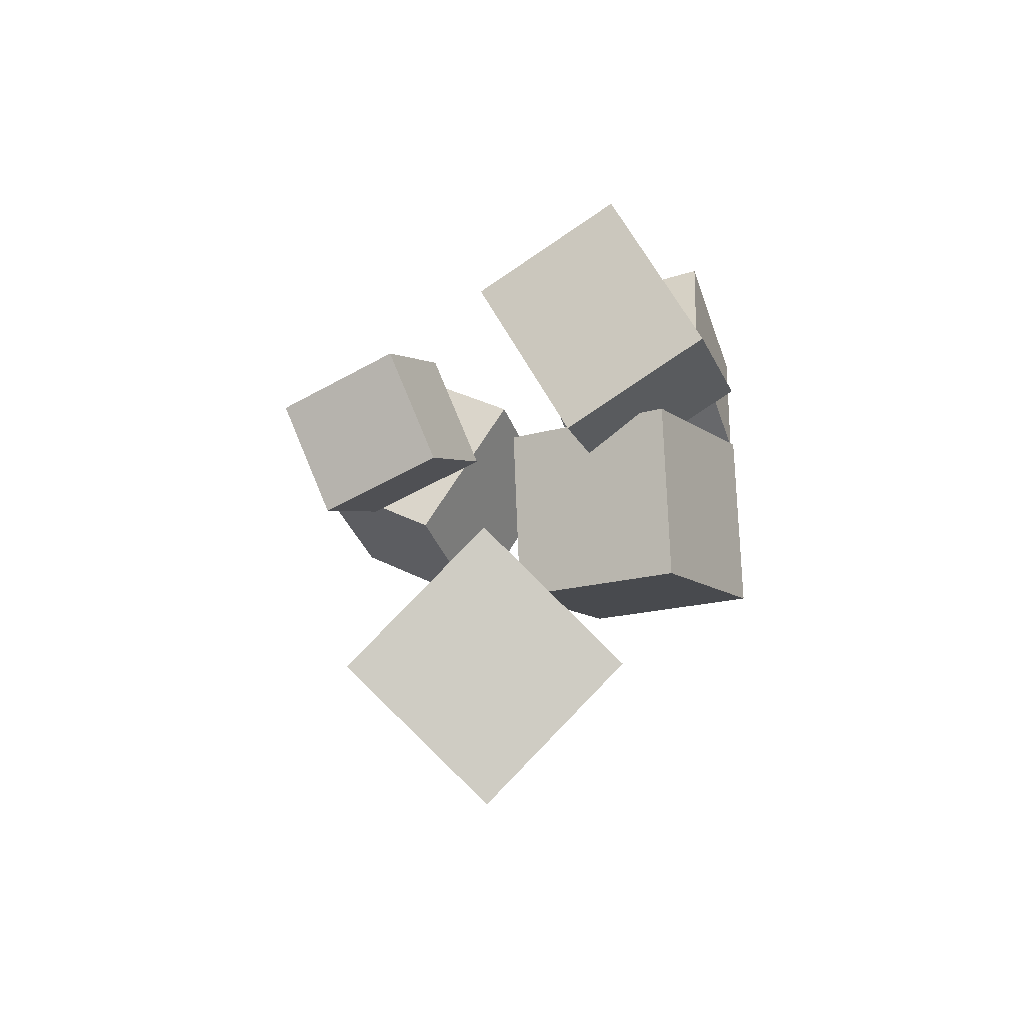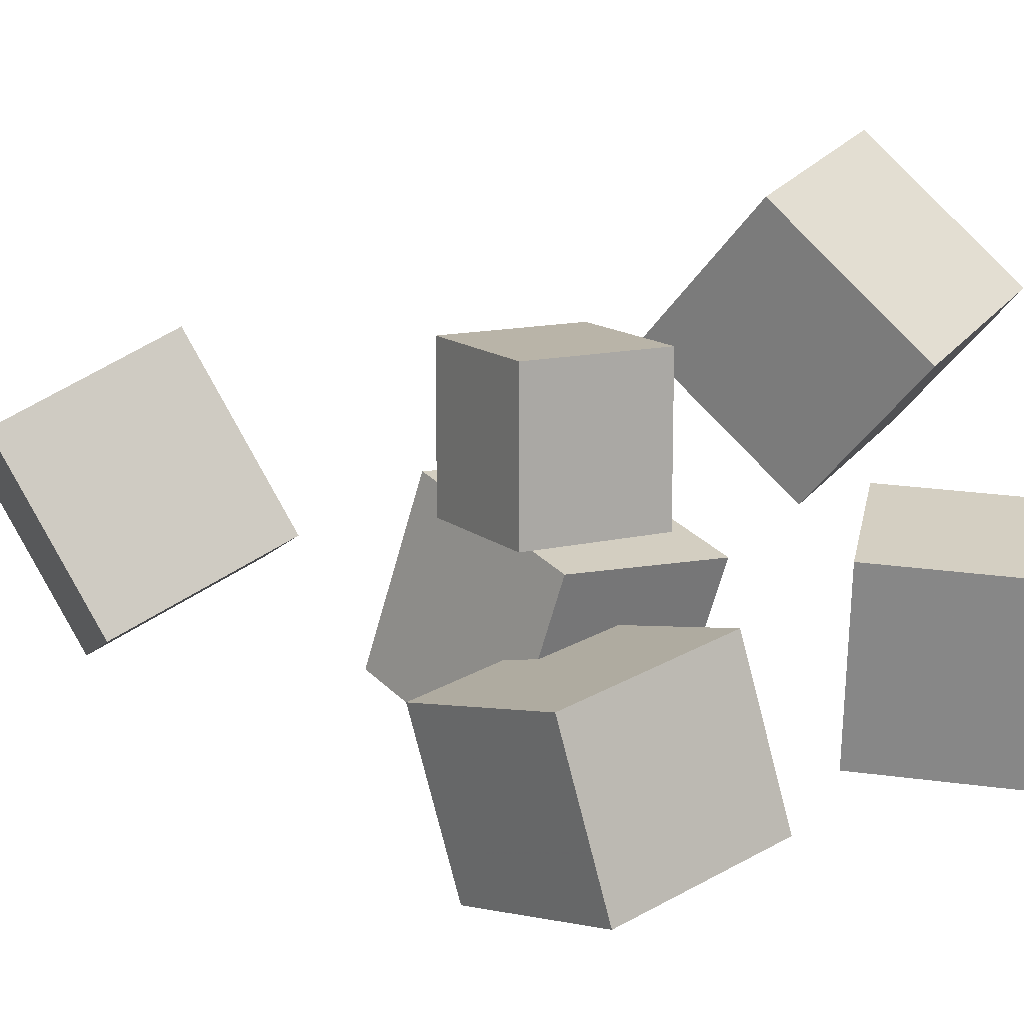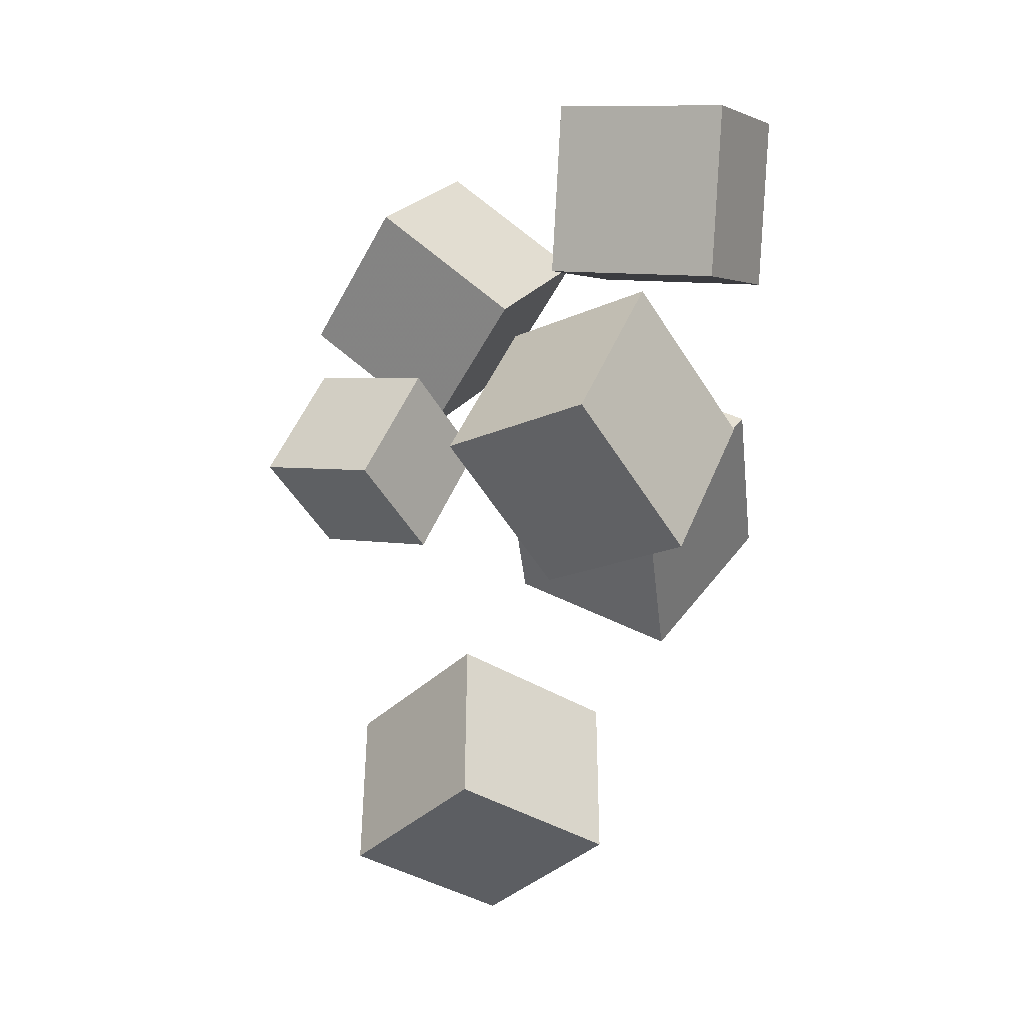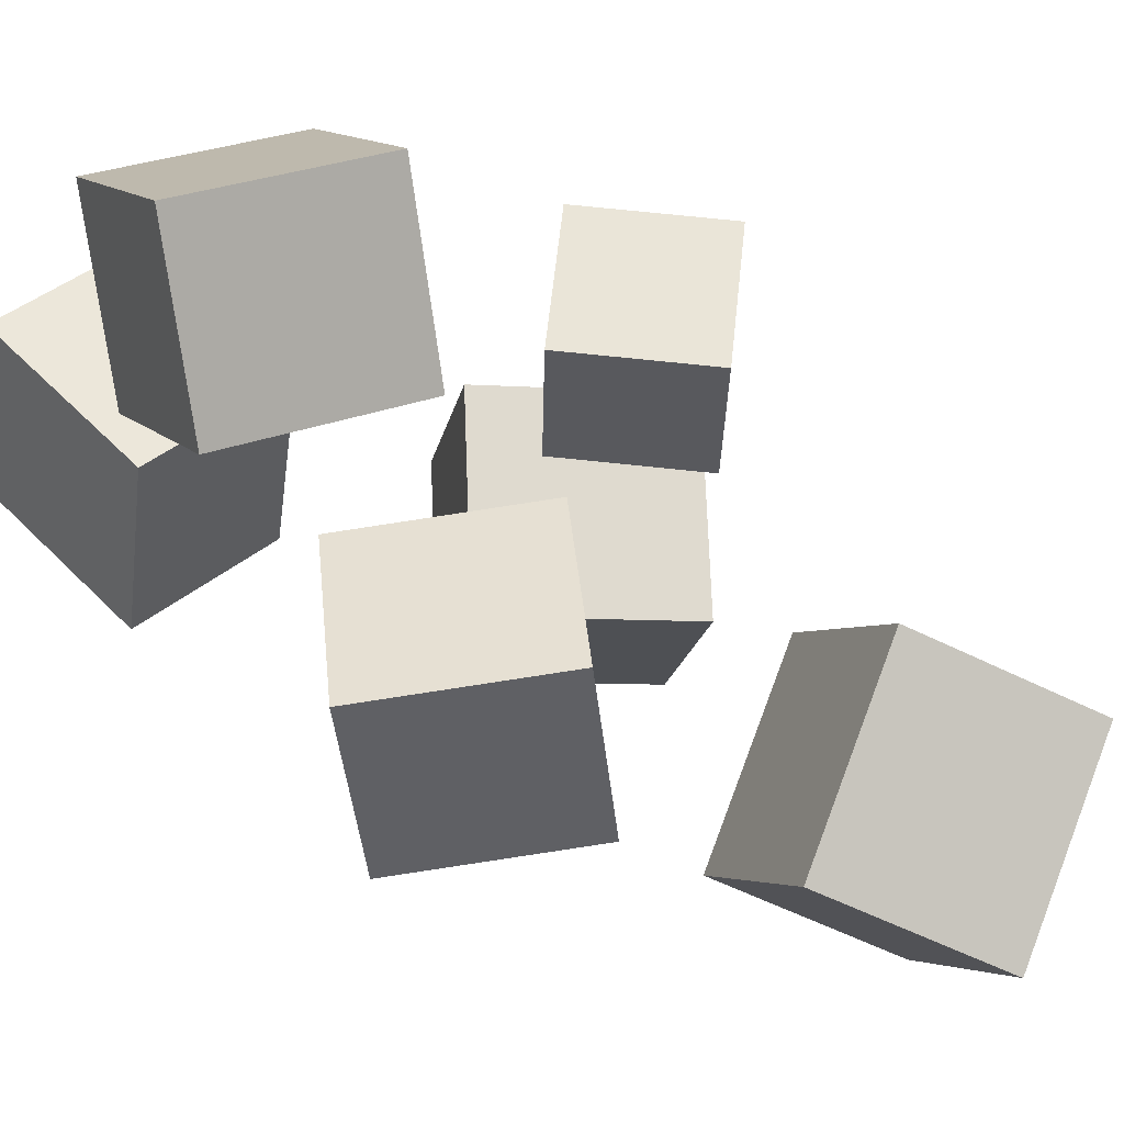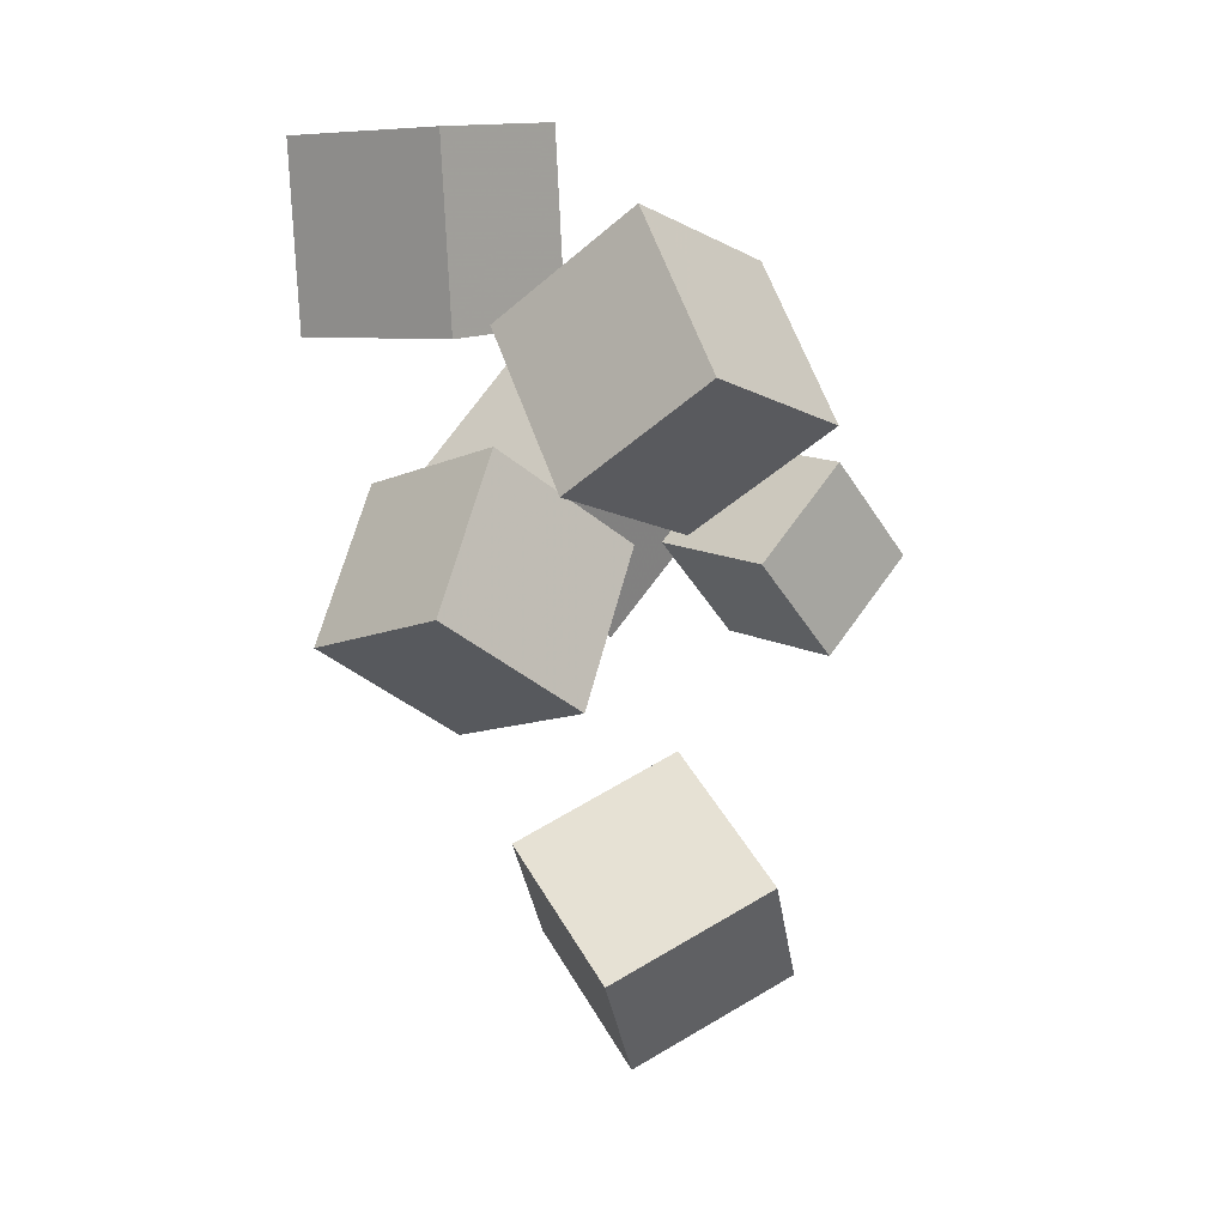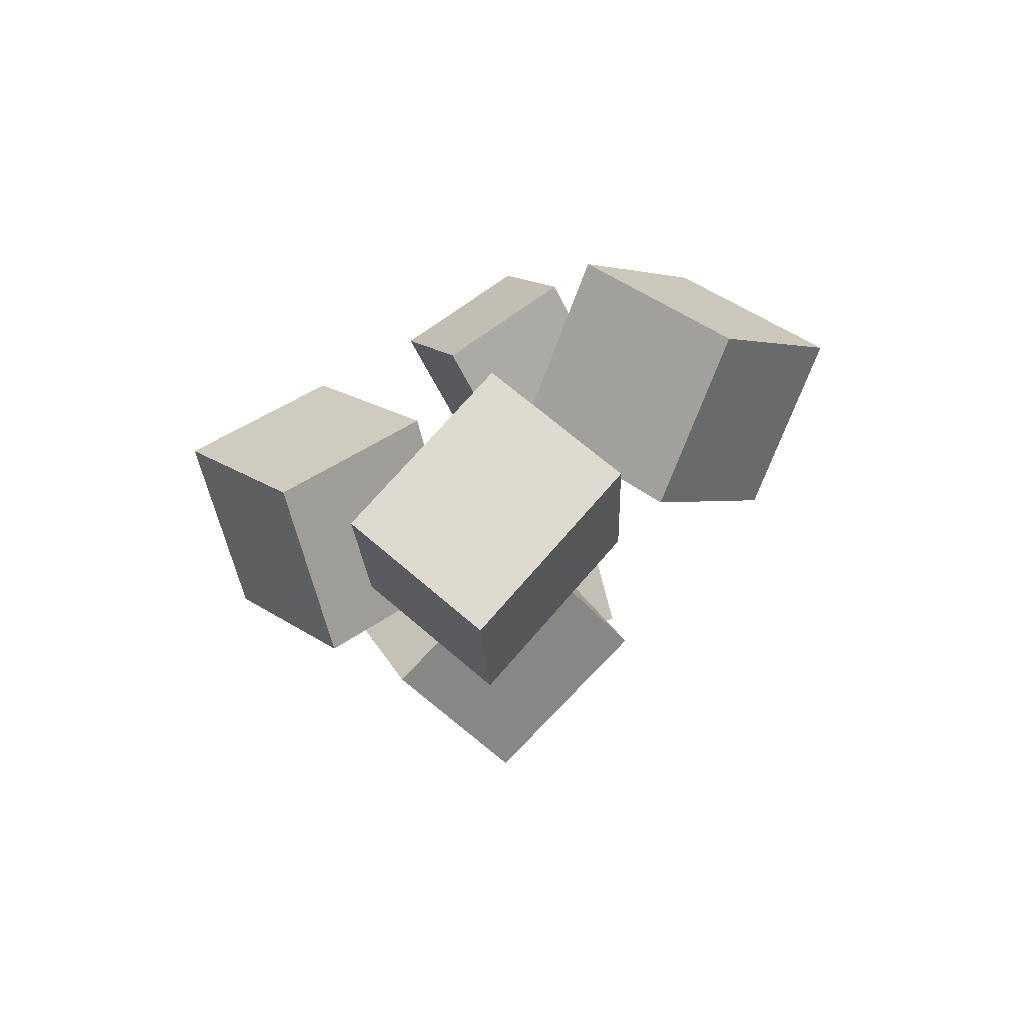
<metadata>
{"format":"obj","ext":"obj","renderer":"f3d","projection":"perspective","resolution":1024,"background":"white","views":[{"elev":-53.7,"azim":122.8,"up":"+Y"},{"elev":11.4,"azim":101.9,"up":"+Z"},{"elev":2.9,"azim":129.8,"up":"+Y"},{"elev":61.4,"azim":-42.6,"up":"+Z"},{"elev":12.8,"azim":-37.3,"up":"+Y"},{"elev":67.3,"azim":-125.5,"up":"+Y"}]}
</metadata>
<code>
v -0.2089 0.1917 -0.1213
v -0.1736 0.2006 0.02519
v -0.2115 0.336 -0.1295
v -0.1762 0.345 0.01697
v -0.09127 0.1922 -0.1497
v -0.05597 0.2011 -0.003198
v -0.09386 0.3365 -0.1579
v -0.05857 0.3455 -0.01142
f 1.0 7.0 5.0
f 1.0 3.0 7.0
f 1.0 4.0 3.0
f 1.0 2.0 4.0
f 3.0 8.0 7.0
f 3.0 4.0 8.0
f 5.0 7.0 8.0
f 5.0 8.0 6.0
f 1.0 5.0 6.0
f 1.0 6.0 2.0
f 2.0 6.0 8.0
f 2.0 8.0 4.0
v -0.1708 0.2138 0.06724
v -0.1834 0.1104 0.1639
v -0.1191 0.2978 0.1639
v -0.1317 0.1944 0.2605
v -0.03729 0.168 0.03568
v -0.04995 0.06461 0.1323
v 0.0144 0.252 0.1323
v 0.001739 0.1486 0.2289
f 9.0 15.0 13.0
f 9.0 11.0 15.0
f 9.0 12.0 11.0
f 9.0 10.0 12.0
f 11.0 16.0 15.0
f 11.0 12.0 16.0
f 13.0 15.0 16.0
f 13.0 16.0 14.0
f 9.0 13.0 14.0
f 9.0 14.0 10.0
f 10.0 14.0 16.0
f 10.0 16.0 12.0
v -0.09071 -0.125 -0.09871
v -0.07232 -0.08054 0.04077
v -0.2121 -0.03948 -0.1099
v -0.1937 0.004943 0.02955
v -0.009141 -0.01511 -0.1444
v 0.009247 0.02931 -0.004963
v -0.1306 0.07037 -0.1557
v -0.1122 0.1148 -0.01618
f 17.0 23.0 21.0
f 17.0 19.0 23.0
f 17.0 20.0 19.0
f 17.0 18.0 20.0
f 19.0 24.0 23.0
f 19.0 20.0 24.0
f 21.0 23.0 24.0
f 21.0 24.0 22.0
f 17.0 21.0 22.0
f 17.0 22.0 18.0
f 18.0 22.0 24.0
f 18.0 24.0 20.0
v -0.0007371 0.03962 0.04116
v 0.002481 0.04036 0.1513
v 0.0741 0.1054 0.03853
v 0.07732 0.1062 0.1487
v 0.06715 -0.03763 0.0397
v 0.07037 -0.03689 0.1498
v 0.142 0.02819 0.03707
v 0.1452 0.02894 0.1472
f 25.0 31.0 29.0
f 25.0 27.0 31.0
f 25.0 28.0 27.0
f 25.0 26.0 28.0
f 27.0 32.0 31.0
f 27.0 28.0 32.0
f 29.0 31.0 32.0
f 29.0 32.0 30.0
f 25.0 29.0 30.0
f 25.0 30.0 26.0
f 26.0 30.0 32.0
f 26.0 32.0 28.0
v 0.04138 -0.02962 -0.212
v -0.07324 0.06182 -0.1851
v 0.1368 0.08244 -0.1863
v 0.02217 0.1739 -0.1594
v 0.04539 -0.06285 -0.08189
v -0.06923 0.02858 -0.055
v 0.1408 0.04921 -0.05621
v 0.02618 0.1406 -0.02932
f 33.0 39.0 37.0
f 33.0 35.0 39.0
f 33.0 36.0 35.0
f 33.0 34.0 36.0
f 35.0 40.0 39.0
f 35.0 36.0 40.0
f 37.0 39.0 40.0
f 37.0 40.0 38.0
f 33.0 37.0 38.0
f 33.0 38.0 34.0
f 34.0 38.0 40.0
f 34.0 40.0 36.0
v -0.02424 -0.2962 -0.08172
v -0.03133 -0.3712 0.0453
v -0.09248 -0.1946 -0.02554
v -0.09956 -0.2697 0.1015
v 0.1029 -0.2347 -0.03833
v 0.09584 -0.3098 0.08869
v 0.03469 -0.1332 0.01785
v 0.0276 -0.2082 0.1449
f 41.0 47.0 45.0
f 41.0 43.0 47.0
f 41.0 44.0 43.0
f 41.0 42.0 44.0
f 43.0 48.0 47.0
f 43.0 44.0 48.0
f 45.0 47.0 48.0
f 45.0 48.0 46.0
f 41.0 45.0 46.0
f 41.0 46.0 42.0
f 42.0 46.0 48.0
f 42.0 48.0 44.0

</code>
